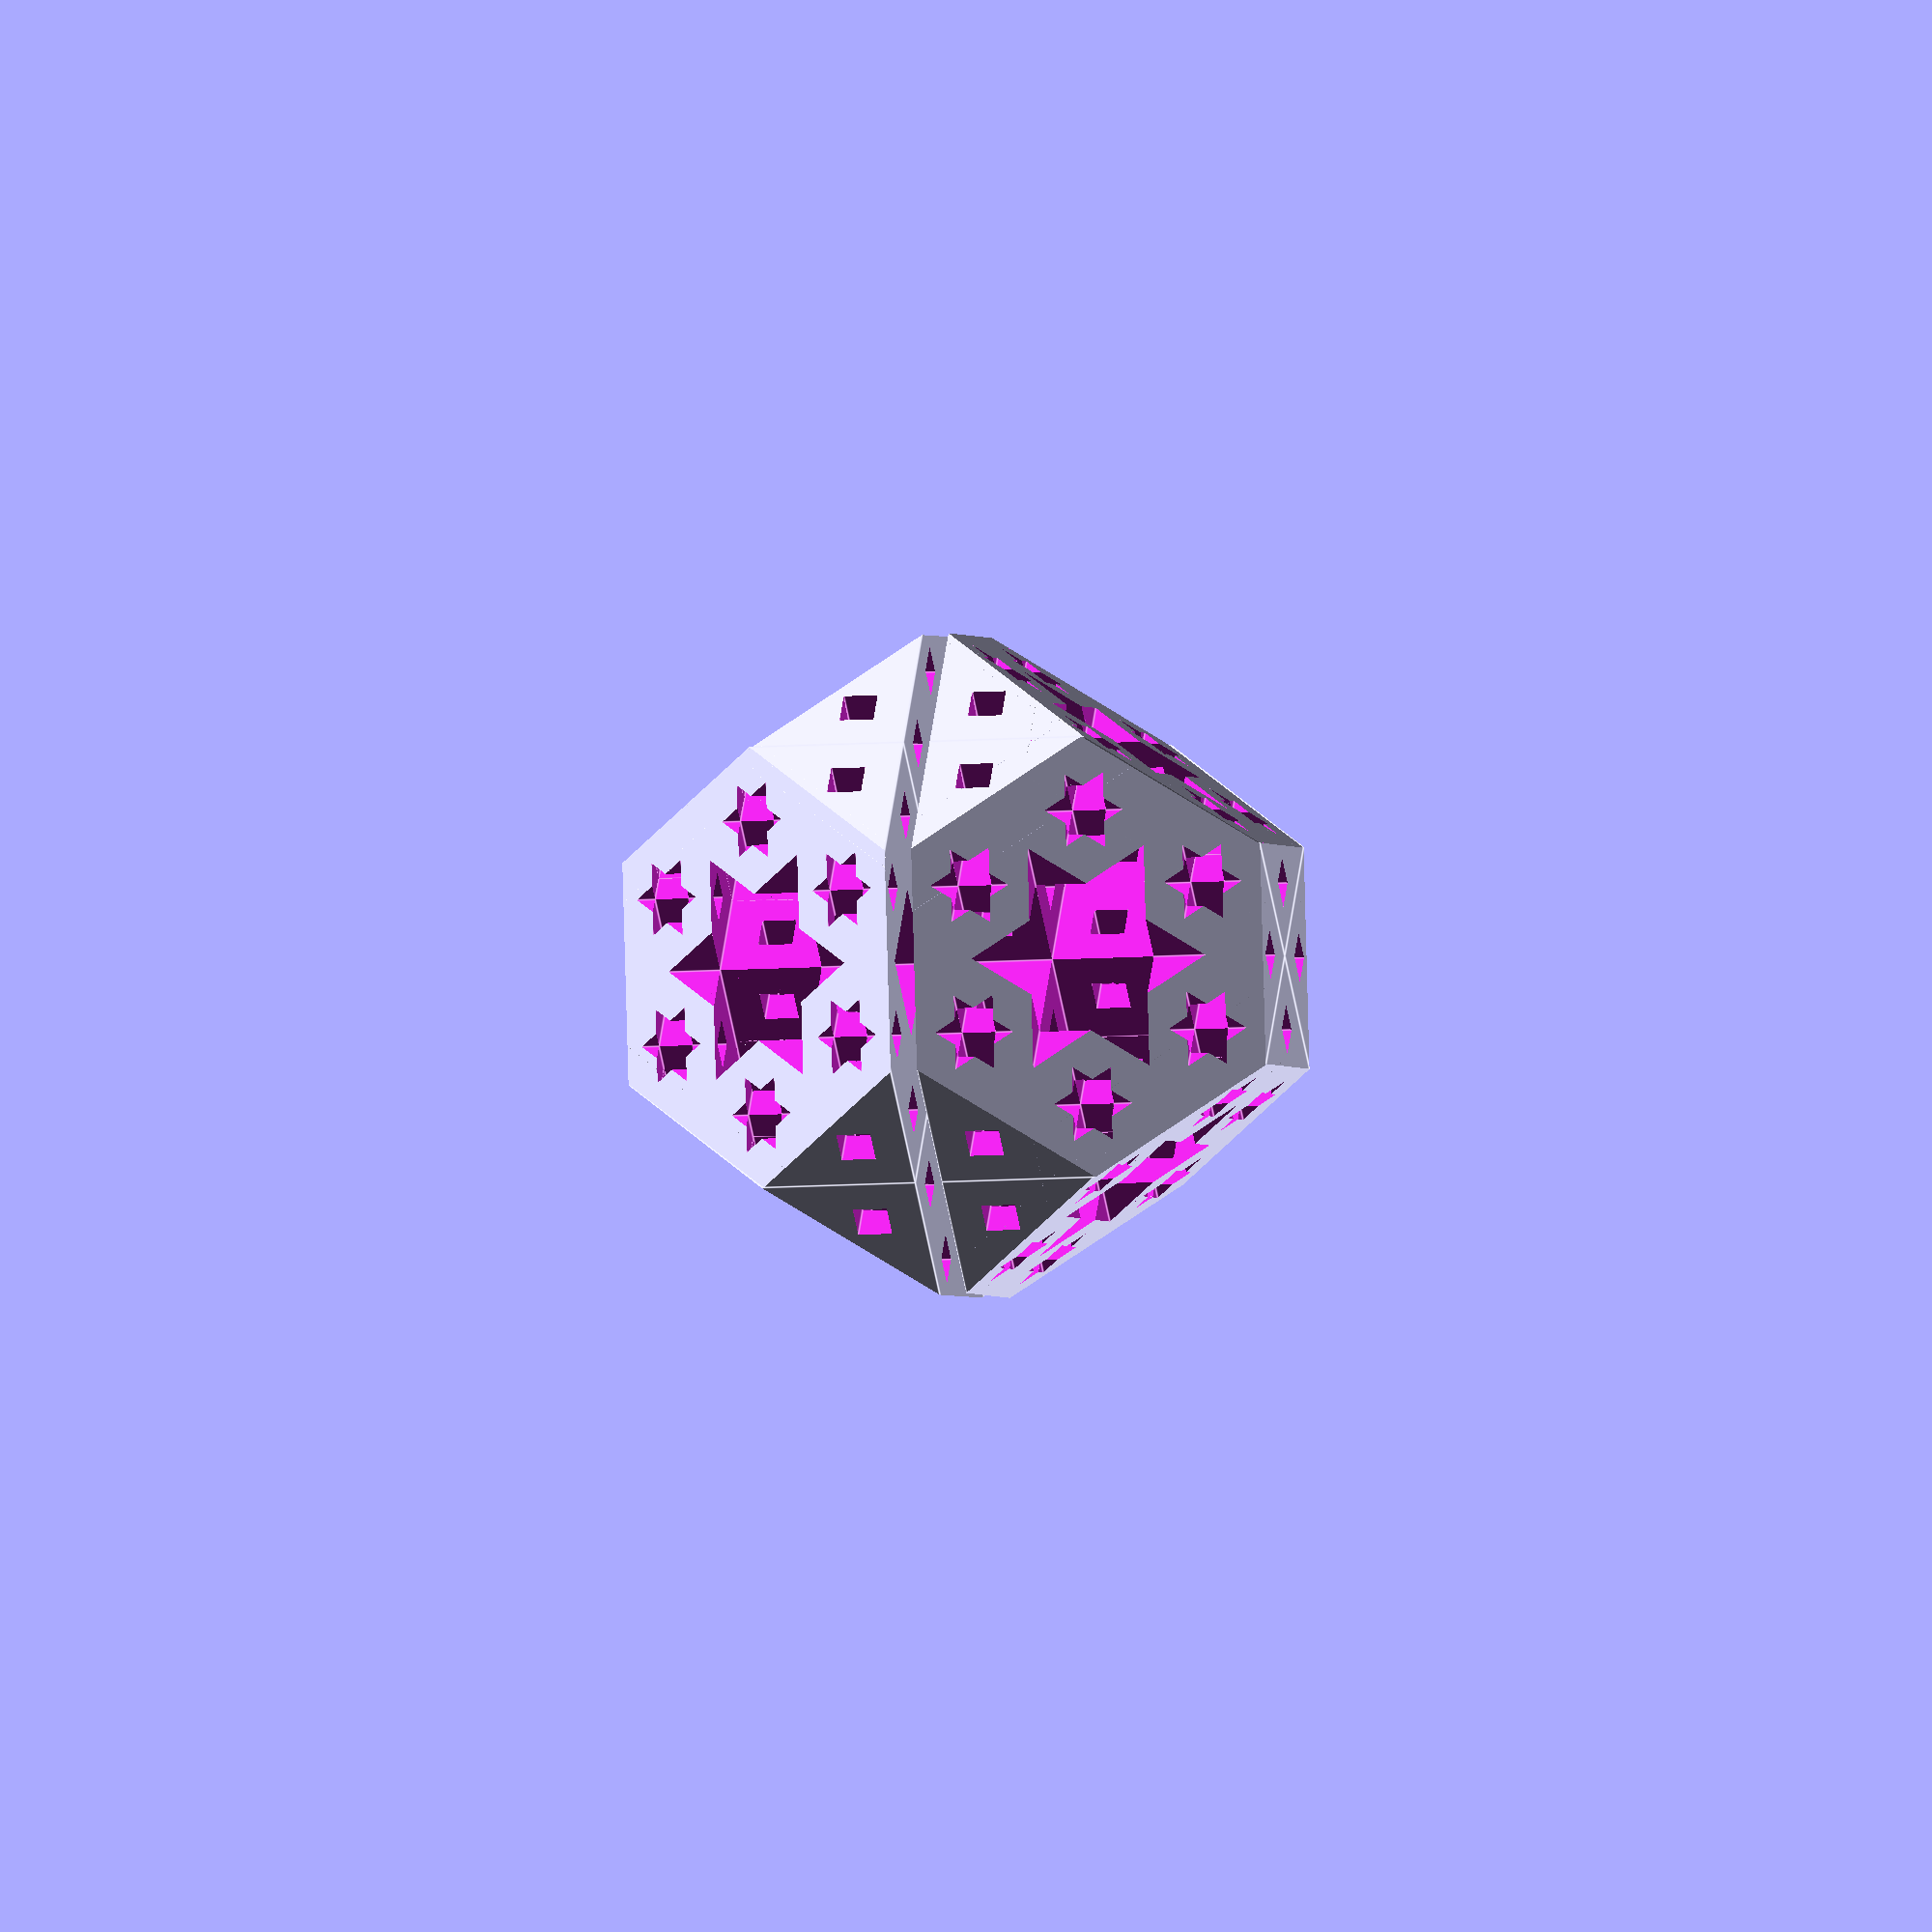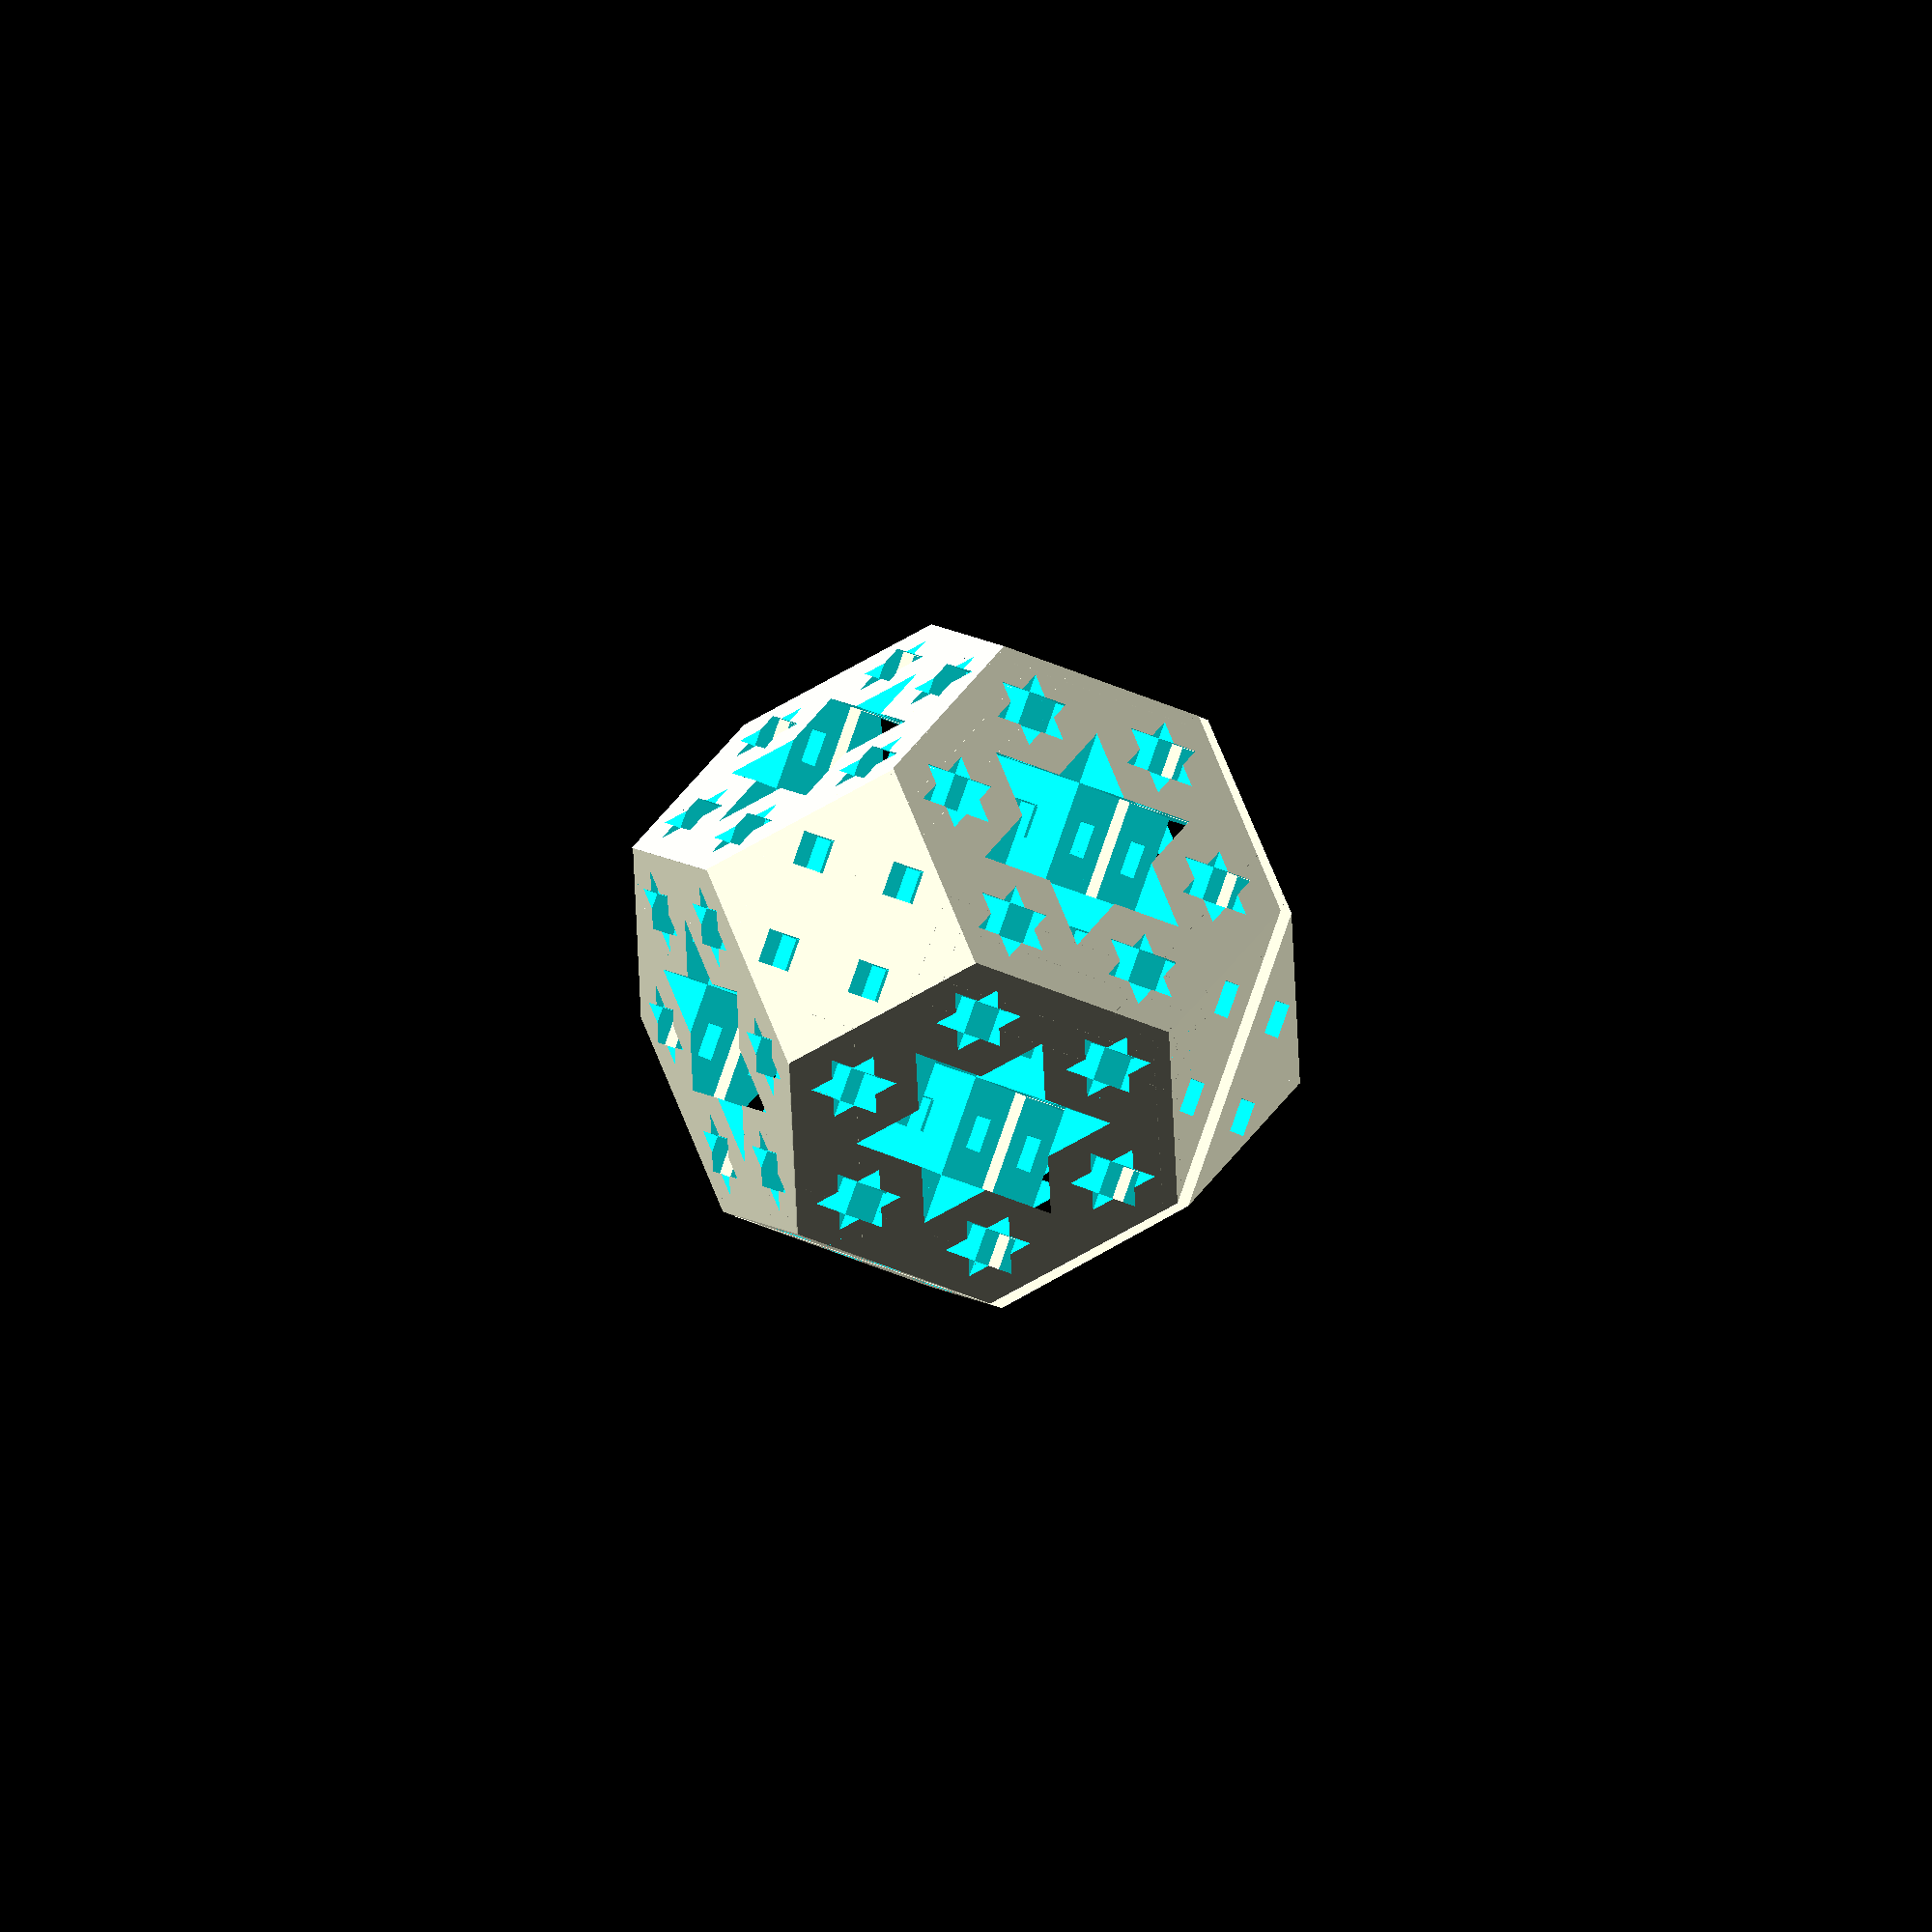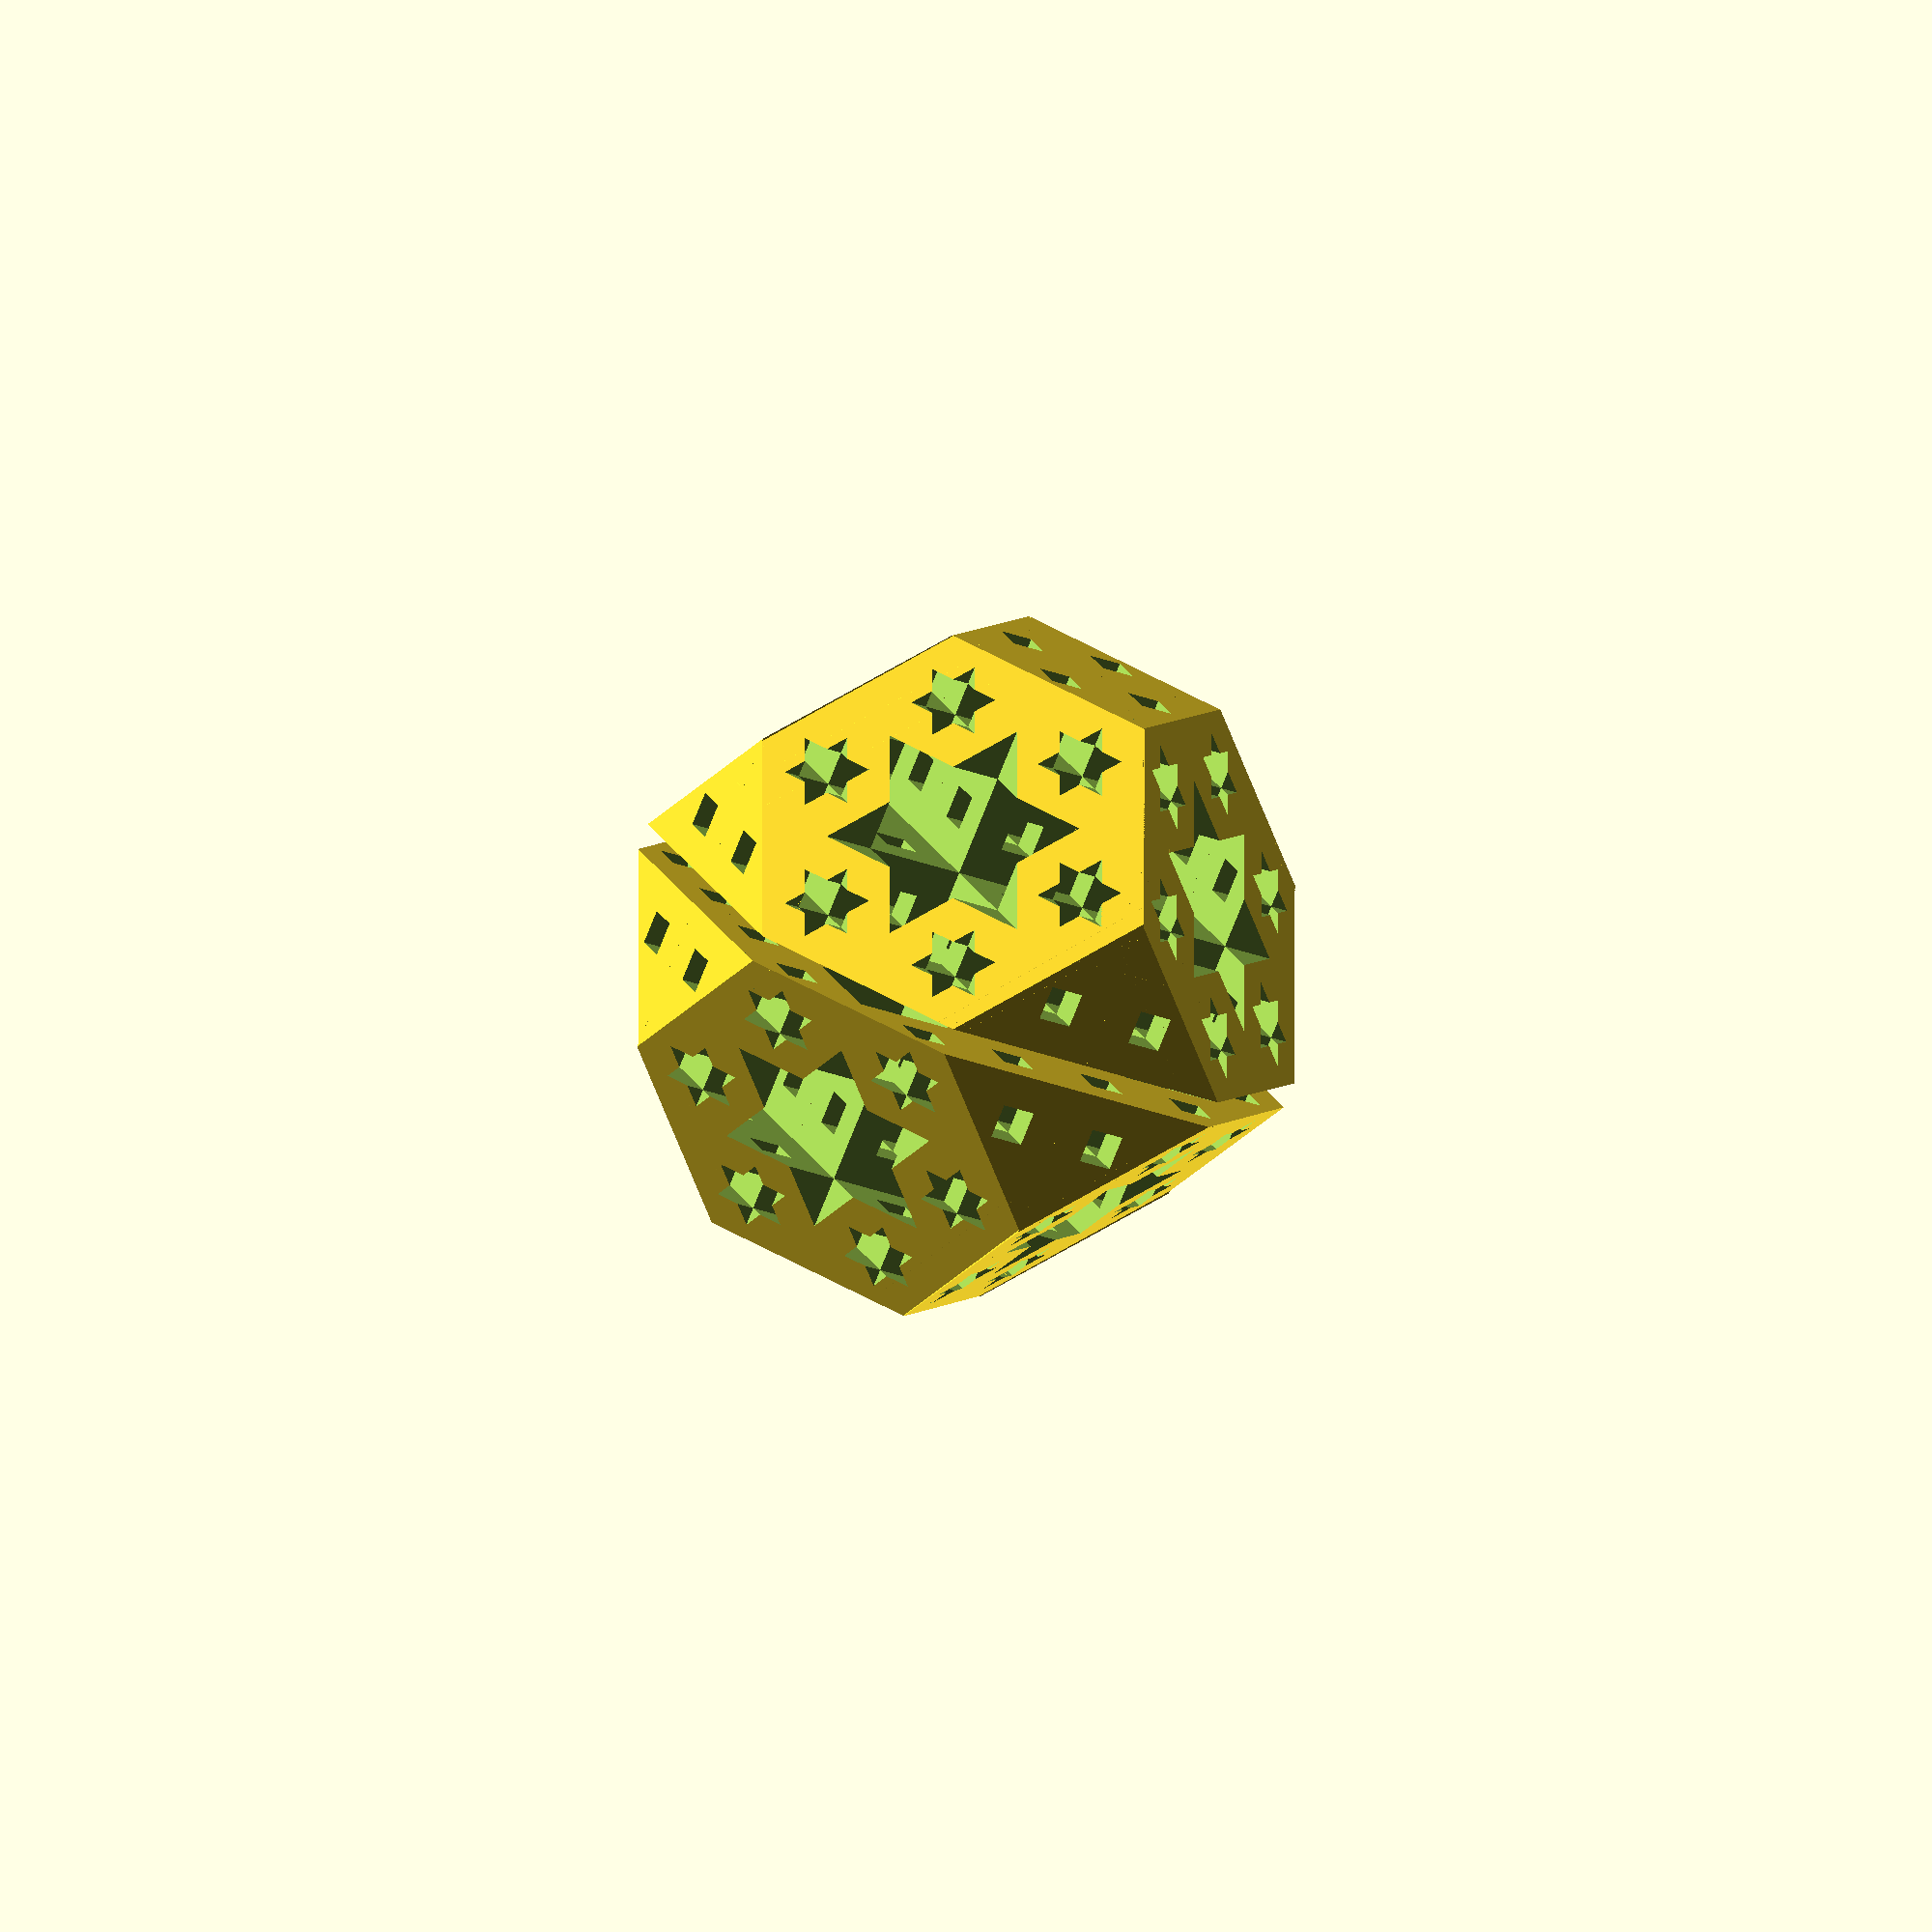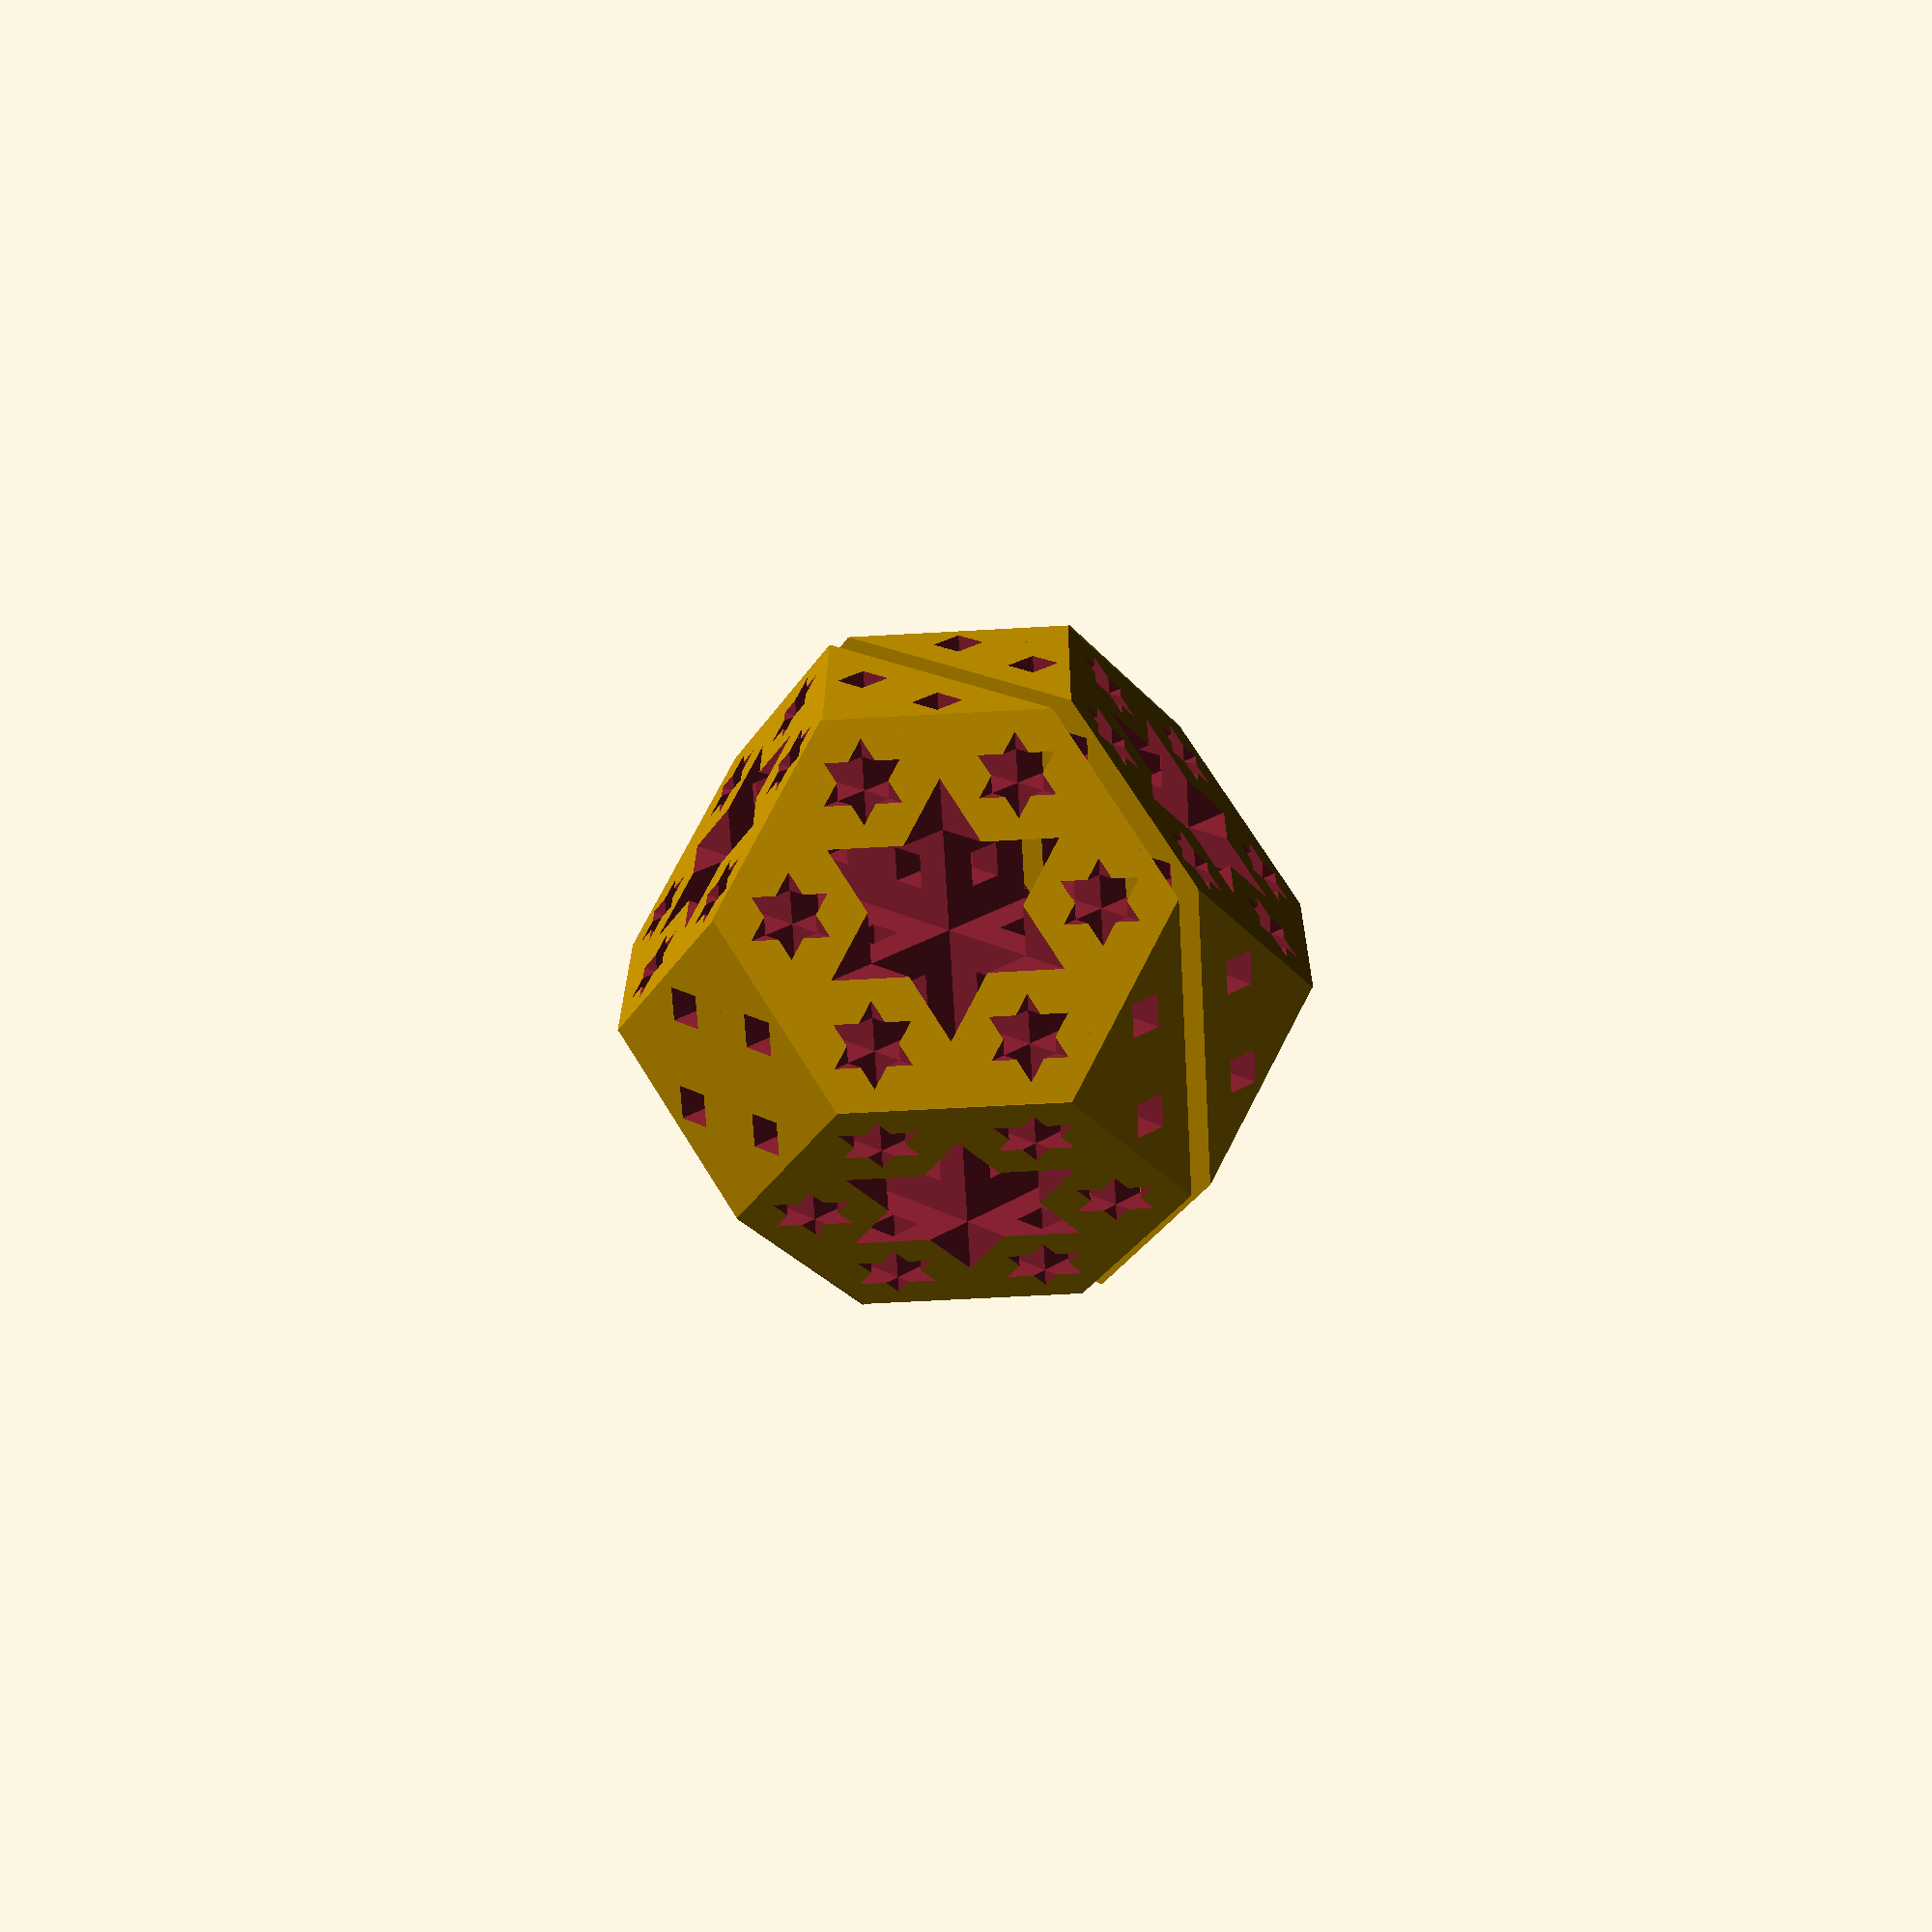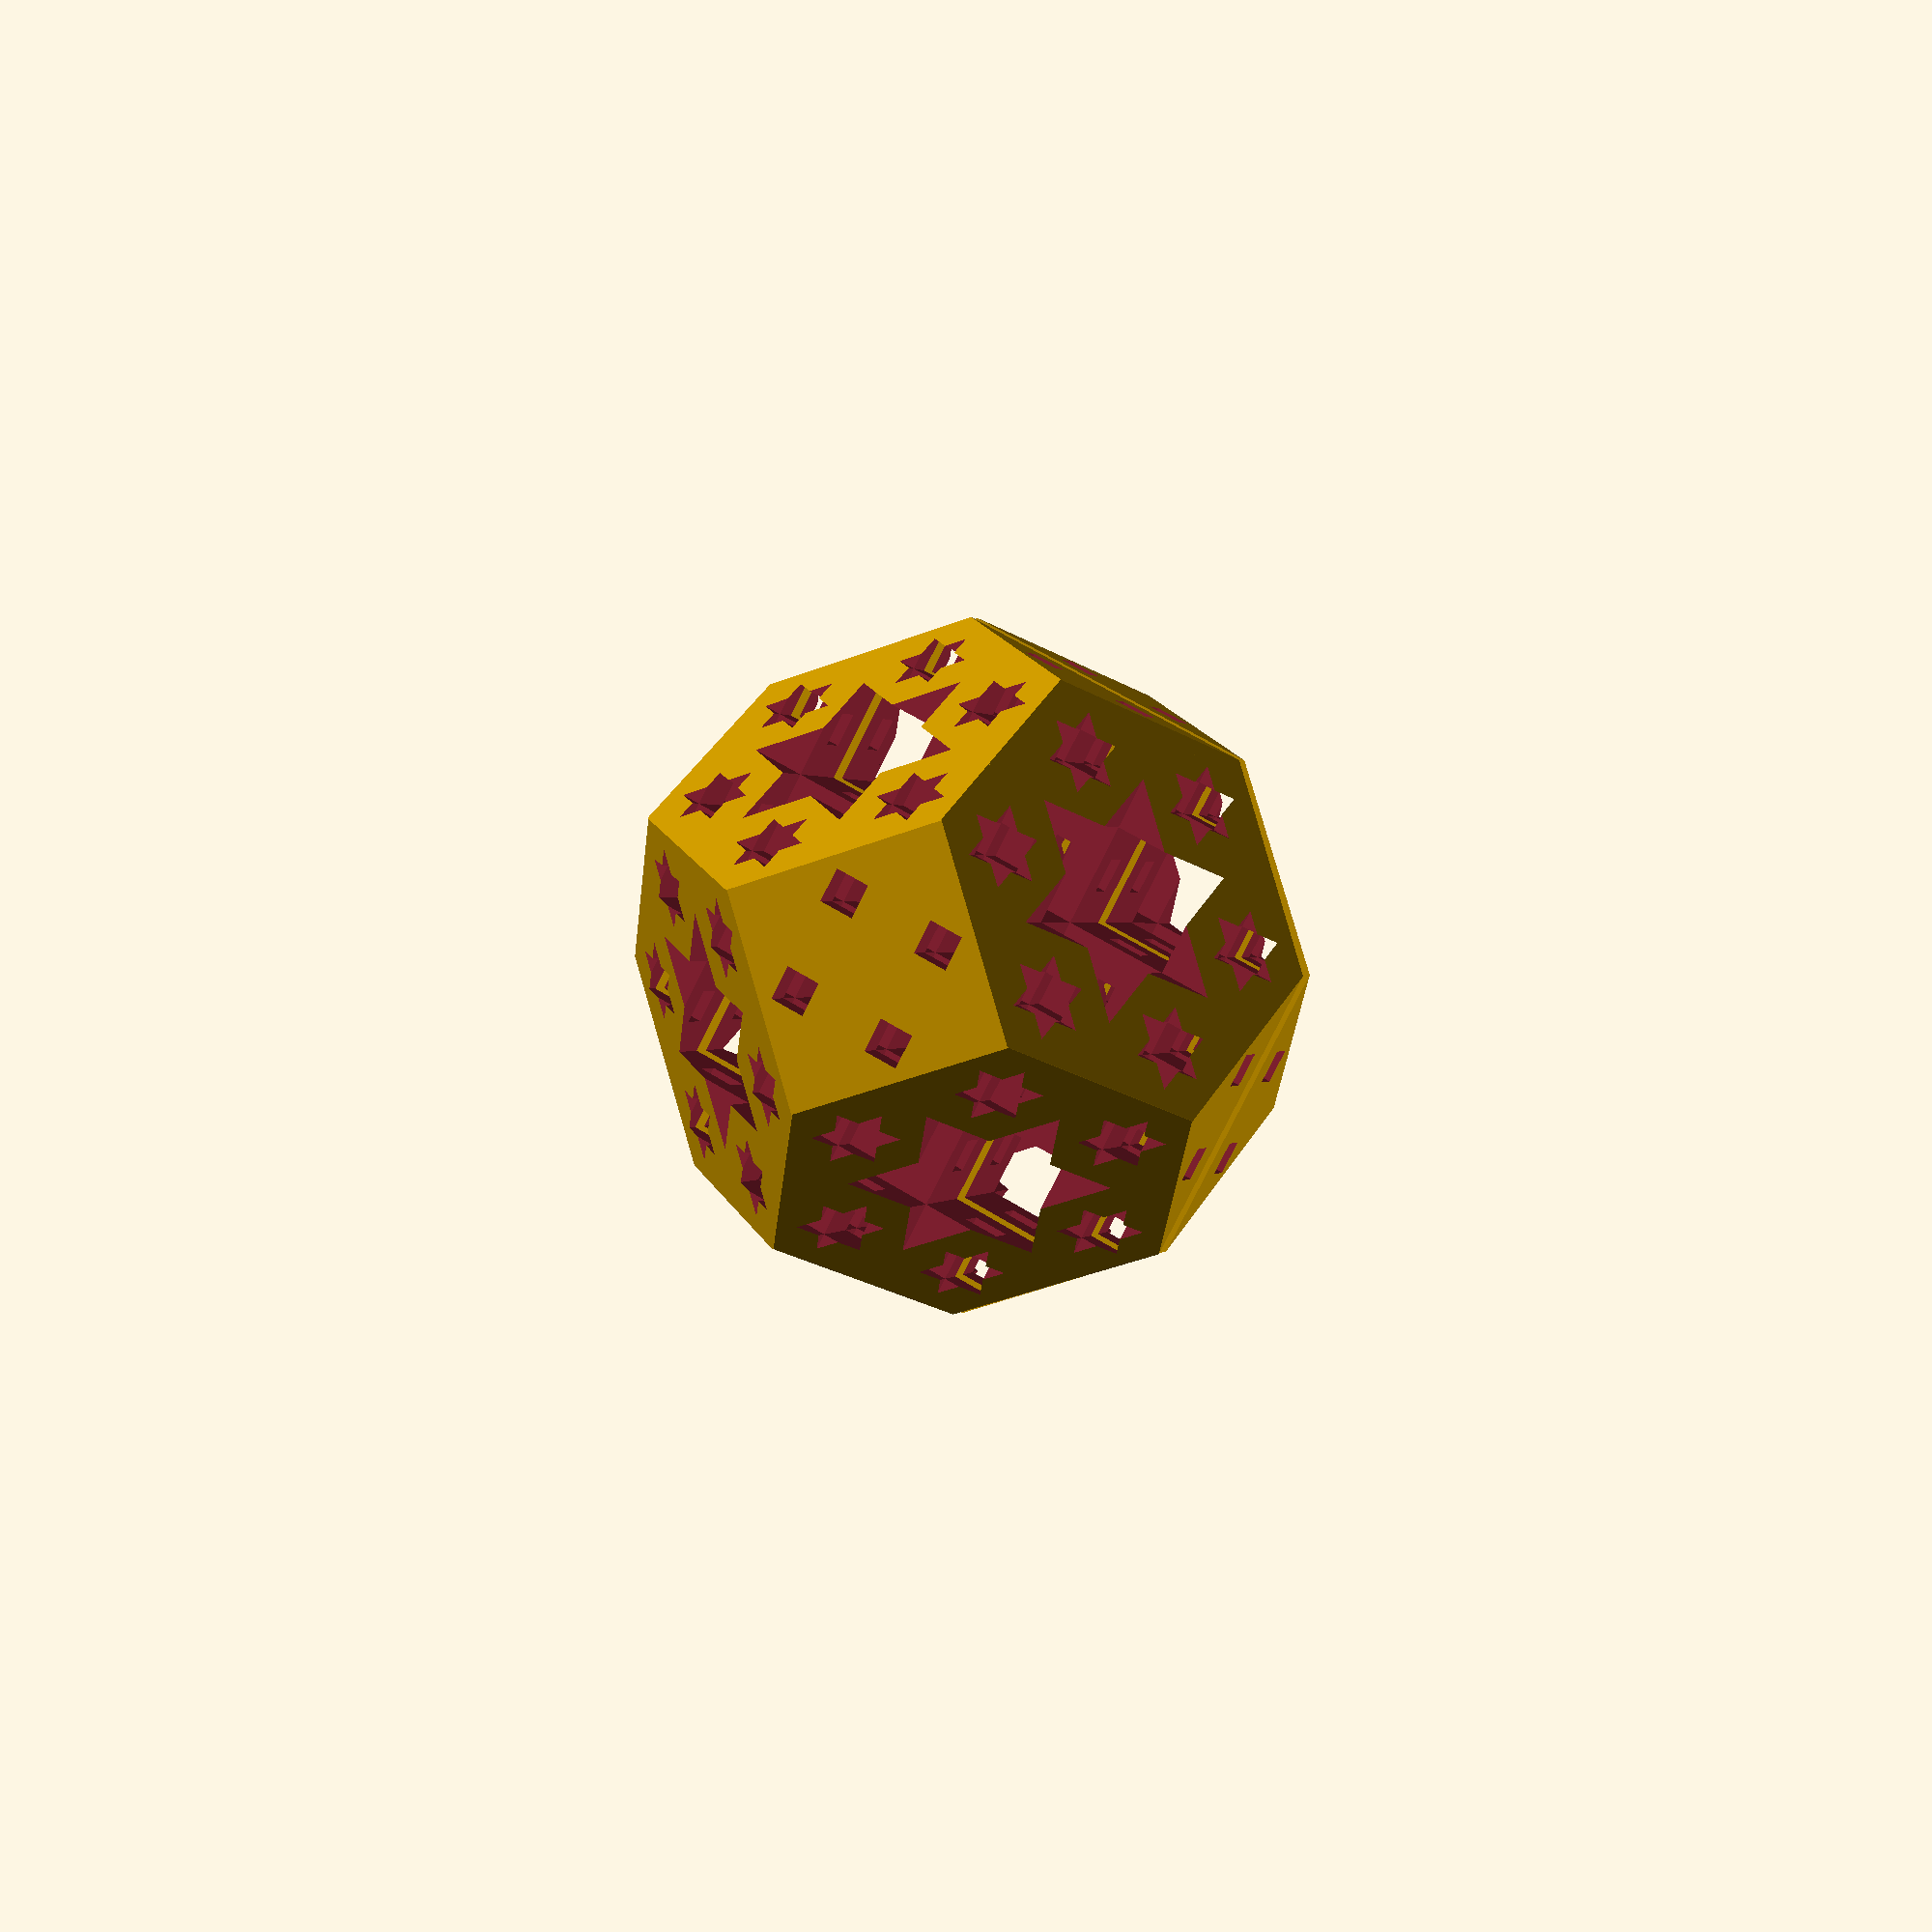
<openscad>
//======================================================================
// Menger1.scad
//
// Menger sponge created by cutting up a large cube
//
// DrTomFlint 7 May 2025
//======================================================================

// Menger sponge created by cutting up a large cube


thick=1.2;    // plate thickness
Ztab=1.2;     // depth of tabs into menge

F2=55;

//----------------------------------------------------------------------
module led(leads=10,tol=0,short=2){

  difference(){    
    cylinder(r=3.8/2+tol,h=1.25+tol,$fn=F2);
    //~ translate([2+1.4,0,0])
    //~ cube([4,4,10],center=true);
  }
  cylinder(r=3.0/2+tol,h=4+tol,$fn=F2);
  translate([0,0,4+tol])
  sphere(r=3.0/2+tol,$fn=F2);


  translate([1.0,0,-(leads-short)/2])
  cube([0.5+tol,0.5+tol,leads-short],center=true);
  
  color("red")
  translate([-1.0,0,-leads/2])
  cube([0.5+tol,0.5+tol,leads],center=true);
}


//----------------------------------------------------------------------
module menge(T=3,l=90){
  
  echo("Smallest cube is ", l/pow(3,T), " mm");


  //difference(){
  intersection(){

  // magic rotation 
  rotate([0,0,0])
  rotate([0,35.5,0])
  rotate([45,0,0])

  difference(){
    cube(l, center = true);
    
    cutz2();
    
    rotate([90,0,0])
    cutz2();
    
    rotate([0,90,0])
    cutz2();

  }

  // add a way to cut it
  //color("cyan")
  translate([0,0,1.0*l])
  cube(2*l, center=true);
  }
  
}

//----------------------------------------------------------------------
module box(T=3,l=90){
  
  echo("Smallest cube is ", l/pow(3,T), " mm");


  //difference(){
  intersection(){

  // magic rotation 
  rotate([0,0,0])
  rotate([0,35.5,0])
  rotate([45,0,0])

  difference(){
    cube(l, center = true);
    
    //~ cutz2();
    
    //~ rotate([90,0,0])
    //~ cutz2();
    
    //~ rotate([0,90,0])
    //~ cutz2();

  }

  // add a way to cut it
  //color("cyan")
  translate([0,0,1.0*l])
  cube(2*l, center=true);
  }
  
}
//----------------------------------------------------------------------
module cuts(T=3,l=90){
  
  echo("Smallest cube is ", l/pow(3,T), " mm");


  //difference(){
  intersection(){

  // magic rotation 
  rotate([0,0,0])
  rotate([0,35.5,0])
  rotate([45,0,0]){

    cutz2(tol=-0.25);
    
    rotate([90,0,0])
    cutz2(tol=-0.25);
    
    rotate([0,90,0])
    cutz2(tol=-0.25);
  }

  // add a way to cut it
  //color("cyan")
  translate([0,0,1.0*l])
  cube(2*l, center=true);
  }
  
}

//----------------------------------------------------------------------
module box8a(cut=66){
  translate([l/2,-l/2,l/2])
  rotate([-45,0,0])
  rotate([0,-35.5,0])
  difference(){
    //~ box(T=T,l=l);
    menge(T=T,l=l);
    translate([0,0,cut]) cube([400,400,100],center=true);
  }
}

//----------------------------------------------------------------------
module box8(part=3){

if(part==1){
  // lowers 4
  translate([0,0,-l])
  for(i=[0:3])
  rotate([0,0,i*90])
  box8a();
}

if(part==2){  
  // upper 4
  translate([0,0,l+2*thick+0.2])
  for(i=[0:3])
  rotate([0,0,i*90])
  rotate([0,180,0])
  box8a();
}

if(part==3){
  // lowers 4
  translate([0,0,-l])
  for(i=[0:3])
  rotate([0,0,i*90])
  box8a();
  // upper 4
  translate([0,0,l+2*thick+0.2])
  for(i=[0:3])
  rotate([0,0,i*90])
  rotate([0,180,0])
  box8a();  
}

}

//----------------------------------------------------------------------
module box9(part=3){

if(part==1){
  // lowers 4
  for(i=[0:3])
  rotate([0,0,i*90])
  translate([-l,-l,0])
  rotate([180,0,0])
  box8a();
}

if(part==2){
  // upper 4
  translate([0,0,2*thick+0.2])
  for(i=[0:3])
  rotate([0,0,i*90])
  rotate([0,180,0])
  translate([-l,-l,0])
  rotate([180,0,0])
  box8a();
}

if(part==3){
  // lowers 4
  for(i=[0:3])
  rotate([0,0,i*90])
  translate([-l,-l,0])
  rotate([180,0,0])
  box8a(cut=99);
  // upper 4
  translate([0,0,2*thick+0.2])
  for(i=[0:3])
  rotate([0,0,i*90])
  rotate([0,180,0])
  translate([-l,-l,0])
  rotate([180,0,0])
  box8a(cut=99);
}
  
}

//----------------------------------------------------------------------
module cuts9(part=3){

  // lowers 4
  for(i=[0:3])
  rotate([0,0,i*90])
  translate([-l,-l,0])
  rotate([180,0,0])
  cuts8a();

}

//----------------------------------------------------------------------
module cuts8a(cut=66){
  translate([l/2,-l/2,l/2])
  rotate([-45,0,0])
  rotate([0,-35.5,0])
  difference(){
    //~ box(T=T,l=l);
    cuts(T=T,l=l);
    translate([0,0,cut]) cube([400,400,100],center=true);
  }
}
//----------------------------------------------------------------------
module cuts8(){

  // lowers 4
  translate([0,0,-l])
  for(i=[0:3])
  rotate([0,0,i*90])
  cuts8a();
  
  //~ // upper 4
  //~ translate([0,0,l+2*thick])
  //~ for(i=[0:3])
  //~ rotate([0,0,i*90])
  //~ rotate([0,180,0])
  //~ cuts8a();
  
}

//----------------------------------------------------------------------
module boxIn(tol=0){

s1=0.575*l-tol;
s2=0.575*l-tol;

  translate([0,0,0])
  rotate([180,0,0])
  cylinder(r1=s1,r2=0.01,h=s2,$fn=4);
  translate([0,0,0])
  cylinder(r1=s1,r2=0.01,h=s2,$fn=4);
}

//----------------------------------------------------------------------
module boxLeds(tol=0.15,showleds=0){

s1=0.575*l-tol;
s2=0.575*l-tol;
zled=2.8;
zled2=2.22;


  difference(){
  cylinder(r1=s1,r2=0.01,h=s2,$fn=4);

    // 4 leds
    for(i=[0:3])
    translate([0,0,zled2])
    rotate([0,0,45+90*i])
    rotate([55,0,0])
    translate([0,0,zled])
    rotate([0,0,45]){
      cylinder(r=3.8/2+tol,h=1.25+tol,$fn=F2);
      cylinder(r=3.0/2+tol,h=14+tol,$fn=F2);
      translate([0,0,4.2])
      cylinder(r1=3.0/2+tol,r2=4,h=1.5+tol,$fn=F2);
    }
    // cut for wiring
    cylinder(r1=0.45*s1,r2=0.01,h=0.45*s2,$fn=4);
    #cylinder(r1=0.2*s1,r2=0.35*s1,h=s2,$fn=4);
  }
  
  // leds
  if(showleds==1){
    for(i=[0:3])
    translate([0,0,zled2])
    rotate([0,0,45+90*i])
    rotate([55,0,0])
    translate([0,0,zled])
    rotate([0,0,45])
    led(leads=3.8,tol=0.2);
  }

  
}

//----------------------------------------------------------------------
module cutz2(tol=0){

  for (k = [0:T]) {
    w = l/pow(3,k);
    
    for (x = [(-l/2)+1.5*w:3*w:(l/2)-w], y = [(-l/2)+1.5*w:3*w:(l/2)-w]) {
      translate([x,y,0])cube([w+tol,w+tol,l+1],center=true);
    }
  
  }
}


//----------------------------------------------------------------------
module plate(tol=0){


  difference(){
    translate([0,0,thick/2])
    intersection(){
      cube([2*l,2*l,thick],center=true);
      rotate([0,0,45])
      cube([2.12*l,2.12*l,thick],center=true);
    }
    // recut the 4 largest
    translate([l/2,l/2,0])
    cube([l/3,l/3,20],center=true);
    translate([-l/2,l/2,0])
    cube([l/3,l/3,20],center=true);
    translate([-l/2,-l/2,0])
    cube([l/3,l/3,20],center=true);
    translate([l/2,-l/2,0])
    cube([l/3,l/3,20],center=true);
    
    // central cavity
    translate([0,0,thick/2])
    rotate([0,0,45])
    cube([0.75*l,0.75*l,3*thick],center=true);
  }
  
  difference(){
    cuts8();
    translate([0,0,-Ztab-l])
    cube([4*l,4*l,2*l],center=true);
    // recut the 4 largest
    translate([l/2,l/2,0])
    cube([l/3,l/3,20],center=true);
    translate([-l/2,l/2,0])
    cube([l/3,l/3,20],center=true);
    translate([-l/2,-l/2,0])
    cube([l/3,l/3,20],center=true);
    translate([l/2,-l/2,0])
    cube([l/3,l/3,20],center=true);
  }
  
  difference(){
    boxIn(tol=0.1);
    translate([0,0,thick])
    boxIn(tol=0.1);
  }
  
  // hinge
  difference(){
    union(){
      translate([l+2,0,-thick+0.4])
      rotate([90,0,0])
      cylinder(r=2,h=l,center=true,$fn=F2);
      translate([l,0,thick/2])
      cube([5,l,thick],center=true);
    }
    translate([l+4,l/5,thick/2])
    cube([10,l/5,6*thick],center=true);    
    translate([l+4,-l/5,thick/2])
    cube([10,l/5,6*thick],center=true);    
    translate([l+2,0,-thick+0.4])
    rotate([90,0,0])
    cylinder(r=1,h=l+2,center=true,$fn=F2);

    translate([l+8,l/2+6,-thick+0.4])
    rotate([0,0,45])
    cube([20,20,20],center=true);    
    translate([l+8,-l/2-6,-thick+0.4])
    rotate([0,0,45])
    cube([20,20,20],center=true);    
  }
}

//----------------------------------------------------------------------
module plate9(tol=0.5){

  // main plate
  difference(){
    linear_extrude(height=thick)
    offset(r=1.5*thick,$fn=F2)
    square([2*l,2*l],center=true);
    
    translate([0,0,thick/2])
    intersection(){
      cube([2*l+tol,2*l+tol,thick+1],center=true);
      rotate([0,0,45])
      cube([2.12*l+tol,2.12*l+tol,thick+1],center=true);
    }
    translate([l,0,thick/2])
    cube([10,l+0.4,6*thick],center=true);    

    translate([l-6.75,l/2+0,-thick+0.4])
    rotate([0,0,45])
    cube([10,10,10],center=true);    
    translate([l-6.75,-l/2-0,-thick+0.4])
    rotate([0,0,45])
    cube([10,10,10],center=true);    
    
    // cut for hinge
    translate([l+4,0.75*l,thick/2])
    cube([10,l/6,6*thick],center=true); 
    translate([l+4,-0.75*l,thick/2])
    cube([10,l/6,6*thick],center=true); 
           
  }    
  
  // lip
  difference(){
    translate([0,0,-thick])
    linear_extrude(height=2*thick)
    offset(r=1.5*thick,$fn=F2)
    square([2*l,2*l],center=true);
    
    translate([0,0,-thick])
    linear_extrude(height=2*thick)
    offset(r=0.54*thick,$fn=F2)
    square([2*l,2*l],center=true);
    
    translate([l,0,thick/2])
    cube([10,2*l,6*thick],center=true);    

    translate([l-6.75,l/2+0,-thick+0.4])
    rotate([0,0,45])
    cube([10,10,10],center=true);    
    translate([l-6.75,-l/2-0,-thick+0.4])
    rotate([0,0,45])
    cube([10,10,10],center=true);    
  }    

  // interlocking tabs
  difference(){
    cuts9();
    translate([0,0,-l-thick])
    cube([3*l,3*l,2*l],center=true);    
  }
  
  // hinge
  difference(){
    union(){
      translate([l+2,0,-thick+0.4])
      rotate([90,0,0])
      cylinder(r=2,h=2*l,center=true,$fn=F2);
      translate([l,0,thick/2])
      cube([5,2*l,thick],center=true);
    }
    translate([l+4,0,thick/2])
    cube([10,l+0.4,6*thick],center=true);    
    translate([l,0,thick/2])
    cube([10,l+0.4,6*thick],center=true);    
    
    translate([l+4,0.75*l,thick/2])
    cube([10,l/6,6*thick],center=true); 
    translate([l+4,-0.75*l,thick/2])
    cube([10,l/6,6*thick],center=true); 
       
    translate([l+2,0,-thick+0.4])
    rotate([90,0,0])
    cylinder(r=1,h=2*l+2,center=true,$fn=F2);

    translate([l-6.75,l/2+0,-thick+0.4])
    rotate([0,0,45])
    cube([10,10,10],center=true);    
    translate([l-6.75,-l/2-0,-thick+0.4])
    rotate([0,0,45])
    cube([10,10,10],center=true);    
  }


}

//----------------------------------------------------------------------
module plate10(tol=0.5){

  // main plate
  difference(){
    linear_extrude(height=thick)
    offset(r=1.5*thick,$fn=F2)
    square([2*l,2*l],center=true);
       
    cylinder(r=0.75*l,h=3*thick,center=true,$fn=F2);
  }    
  
  // lip
  difference(){
    translate([0,0,-thick])
    linear_extrude(height=2*thick)
    offset(r=1.5*thick,$fn=F2)
    square([2*l,2*l],center=true);
    
    translate([0,0,-thick])
    linear_extrude(height=2*thick)
    offset(r=0.54*thick,$fn=F2)
    square([2*l,2*l],center=true);    
  }    

  // interlocking tabs
  difference(){
    cuts9();
    translate([0,0,-l-thick])
    cube([3*l,3*l,2*l],center=true);    
  }
  
}

//----------------------------------------------------------------------
module hinge(tol=0.2){

Zoff=3.5*thick;

  difference(){
    hull(){
      translate([l+2,l/5,-thick+0.4])
      rotate([90,0,0])
      cylinder(r=2,h=l/5-tol,center=true,$fn=F2);
      
      translate([l+2,l/5,-thick+0.4+Zoff])
      rotate([90,0,0])
      cylinder(r=2,h=l/5-tol,center=true,$fn=F2);
    }
    
    translate([l+2,0,-thick+0.4])
    rotate([90,0,0])
    cylinder(r=1,h=l+2,center=true,$fn=F2);
    translate([l+2,0,-thick+0.4+Zoff])
    rotate([90,0,0])
    cylinder(r=1,h=l+2,center=true,$fn=F2);
  }

}

//----------------------------------------------------------------------
module hinge9(tol=0.2){

Zoff=3.5*thick;

  difference(){
    hull(){
      translate([l+2,l/6,-thick+0.4])
      rotate([90,0,0])
      cylinder(r=2,h=l/6-tol,center=true,$fn=F2);
      
      translate([l+2,l/6,-thick+0.4+Zoff])
      rotate([90,0,0])
      cylinder(r=2,h=l/6-tol,center=true,$fn=F2);
    }
    
    translate([l+2,0,-thick+0.4])
    rotate([90,0,0])
    cylinder(r=1,h=l+2,center=true,$fn=F2);
    translate([l+2,0,-thick+0.4+Zoff])
    rotate([90,0,0])
    cylinder(r=1,h=l+2,center=true,$fn=F2);
  }

}

//----------------------------------------------------------------------
module plateA(tol=0){

  difference(){
    plate();
    translate([0,0,thick/2])
    intersection(){
      cube([2*l-thick,2*l-thick,4*l],center=true);
      rotate([0,0,45])
      cube([2.12*l-thick,2.12*l-thick,4*l],center=true);
    }
  }
}

//----------------------------------------------------------------------
module plateB(tol=0){

difference(){
  intersection(){
    plate();
    translate([0,0,thick/2])
    intersection(){
      cube([2*l-thick,2*l-thick,4*l],center=true);
      rotate([0,0,45])
      cube([2.12*l-thick,2.12*l-thick,4*l],center=true);
    }
  }
  rotate([0,0,45])
  cube([0.75*l,0.75*l,2*l],center=true);
}

}

//----------------------------------------------------------------------
module plateB2(tol=0){

difference(){
  intersection(){
    plate();
    translate([0,0,thick/2])
    intersection(){
      cube([2*l-thick,2*l-thick,4*l],center=true);
      rotate([0,0,45])
      cube([2.12*l-thick,2.12*l-thick,4*l],center=true);
    }
  }
  rotate([0,0,45])
  cube([0.75*l+2*thick,0.75*l+2*thick,2*l],center=true);

  rotate([0,0,45])
  linear_extrude(height=thick,scale=1.1)
  square([0.75*l+2*thick,0.75*l+2*thick],center=true);
}

}

//----------------------------------------------------------------------
module plateB2a(tol=0){

  difference(){
    plateB2();
    rotate([0,0,45])
    linear_extrude(height=thick,scale=1.1)
    square([1.5*l,1.5*l],center=true);
  }

}

//----------------------------------------------------------------------
module plateB2b(tol=0){

  difference(){
    intersection(){
      plateB2();
      rotate([0,0,45])
      linear_extrude(height=thick,scale=1.1)
      square([1.5*l,1.5*l],center=true);
    }
    rotate([0,0,45])
    linear_extrude(height=thick,scale=1.1)
    square([1.1*l,1.1*l],center=true);
  }
}

//----------------------------------------------------------------------
module plateB2c(tol=0){


  intersection(){
    plateB2();
    rotate([0,0,45])
    linear_extrude(height=thick,scale=1.1)
    square([1.1*l,1.1*l],center=true);
  }
}

//----------------------------------------------------------------------
module plateC(tol=0){

  intersection(){
    plate();
    rotate([0,0,45])
    cube([0.75*l,0.75*l,2*l],center=true);
  }
  
}

//======================================================================

// Order
T=2; l=30;
//~ T=3; l=90;
//~ T=4; l=270;

//~ menge(T=T,l=l);

//~ cutz2();


// remove top for 8-ball construction
//~ difference(){
//~ menge(T=T,l=l);
//~ translate([0,0,66]) cube([400,400,100],center=true);
//~ }



// tests for internal space
box8(part=3);

//~ boxIn(tol=0.4);
//~ boxLeds(tol=0.2,showleds=0);

//~ plate();

//~ translate([0,0,2*thick+0.2])
//~ rotate([180,0,0])
//~ plate();


// cut up plate for multi-color prints
//~ plateA();     // outer rim and hinge
//~ plateB();     // inner flat
//~ plateB2();     // inner flat

//~ plateB2a();     // inner flat
//~ plateB2b();     // inner flat
//~ plateB2c();     // inner flat

//~ plateC();     // pyramid tent


//~ hinge();

//~ cuts8a();
//~ box8a();

//~ cuts8();


//~ box9(part=1);

//~ plate9();
//~ hinge9();

//~ plate10();


//~ cuts9();

//======================================================================

</openscad>
<views>
elev=9.0 azim=232.8 roll=101.5 proj=o view=edges
elev=9.5 azim=158.9 roll=202.6 proj=o view=solid
elev=256.3 azim=203.4 roll=21.7 proj=o view=solid
elev=333.9 azim=4.6 roll=225.2 proj=p view=wireframe
elev=179.6 azim=27.9 roll=163.3 proj=p view=wireframe
</views>
